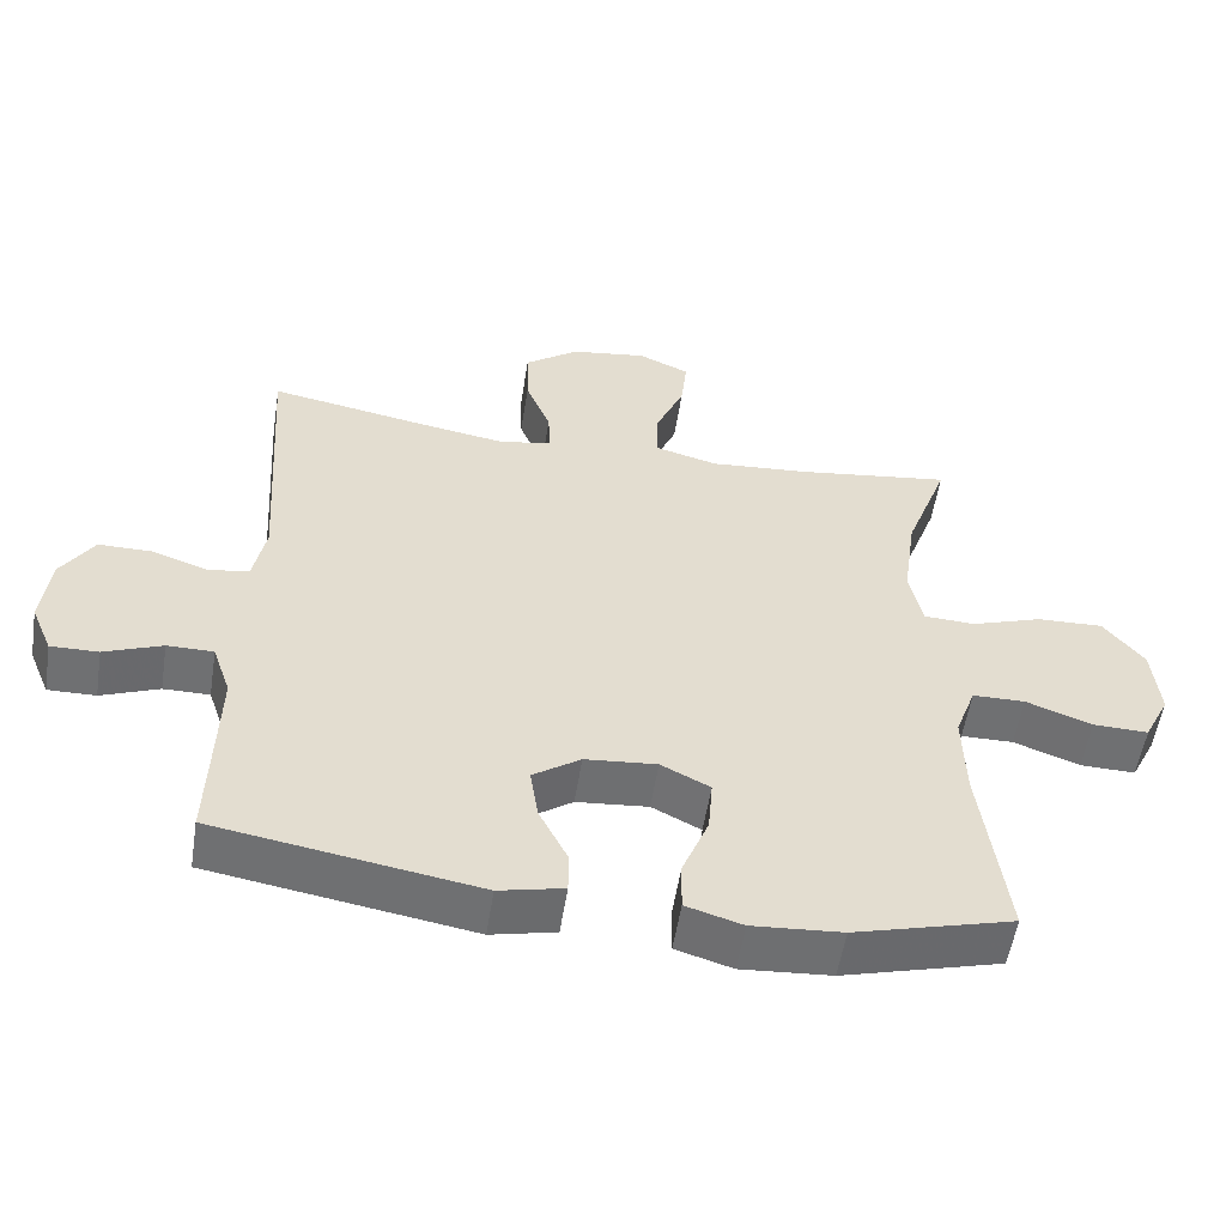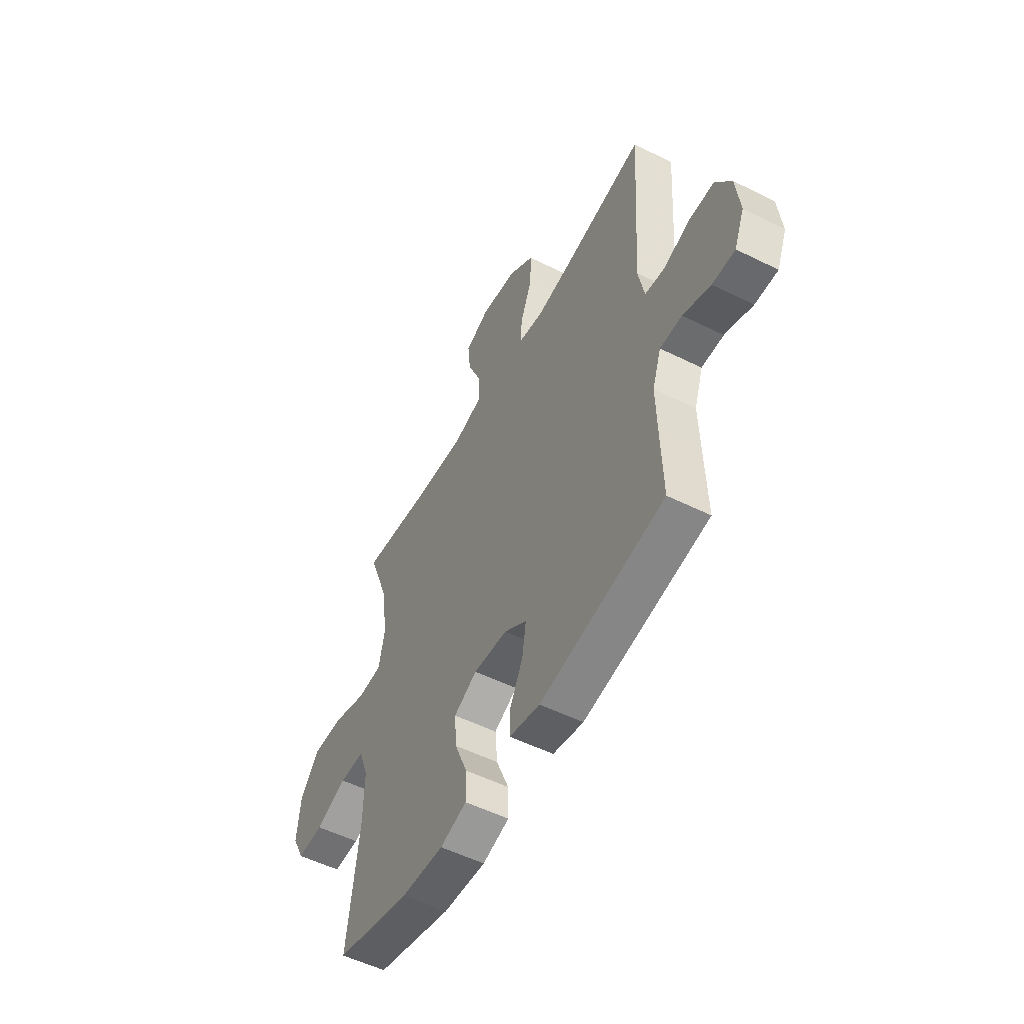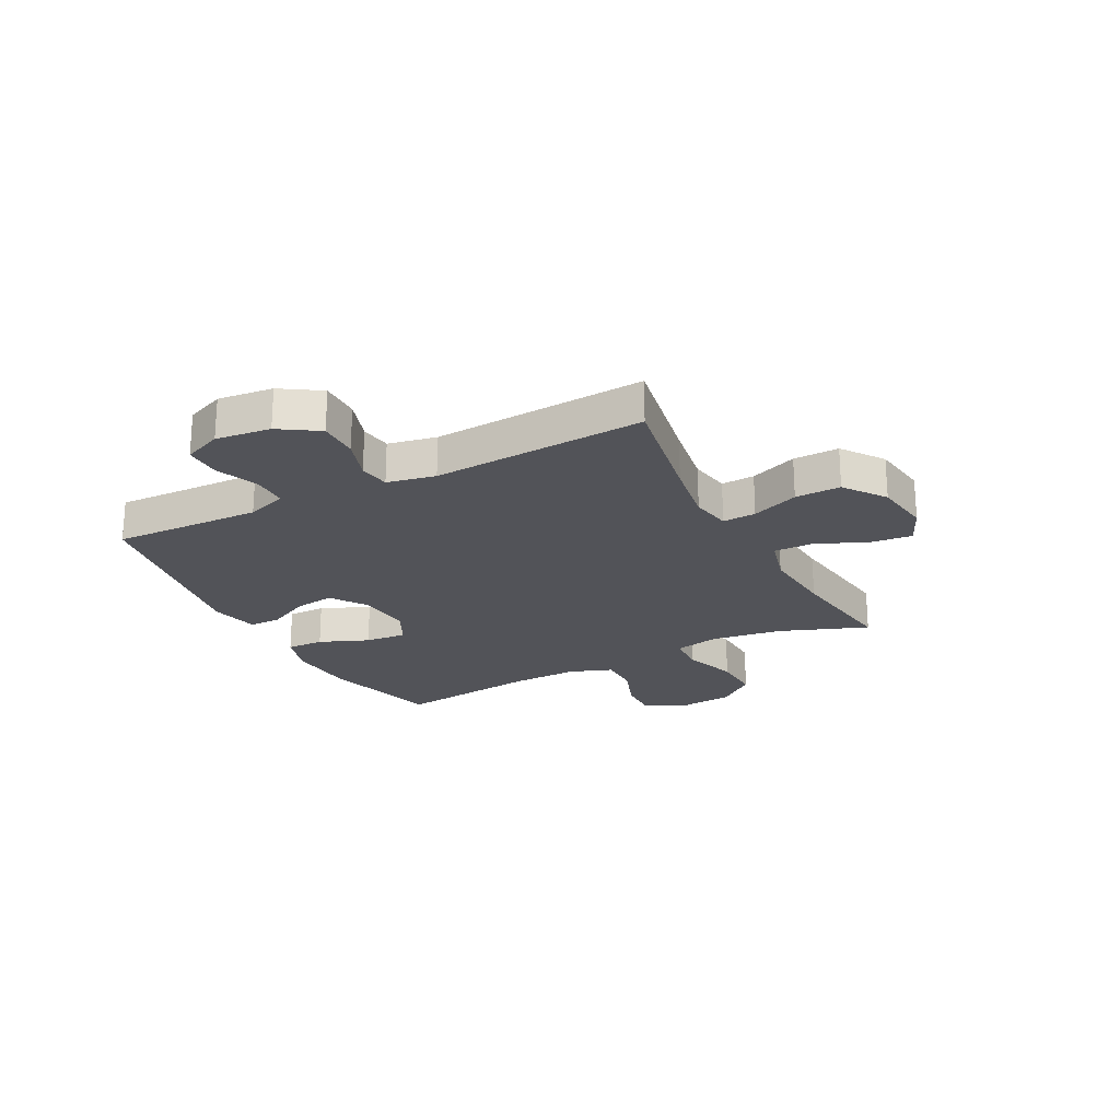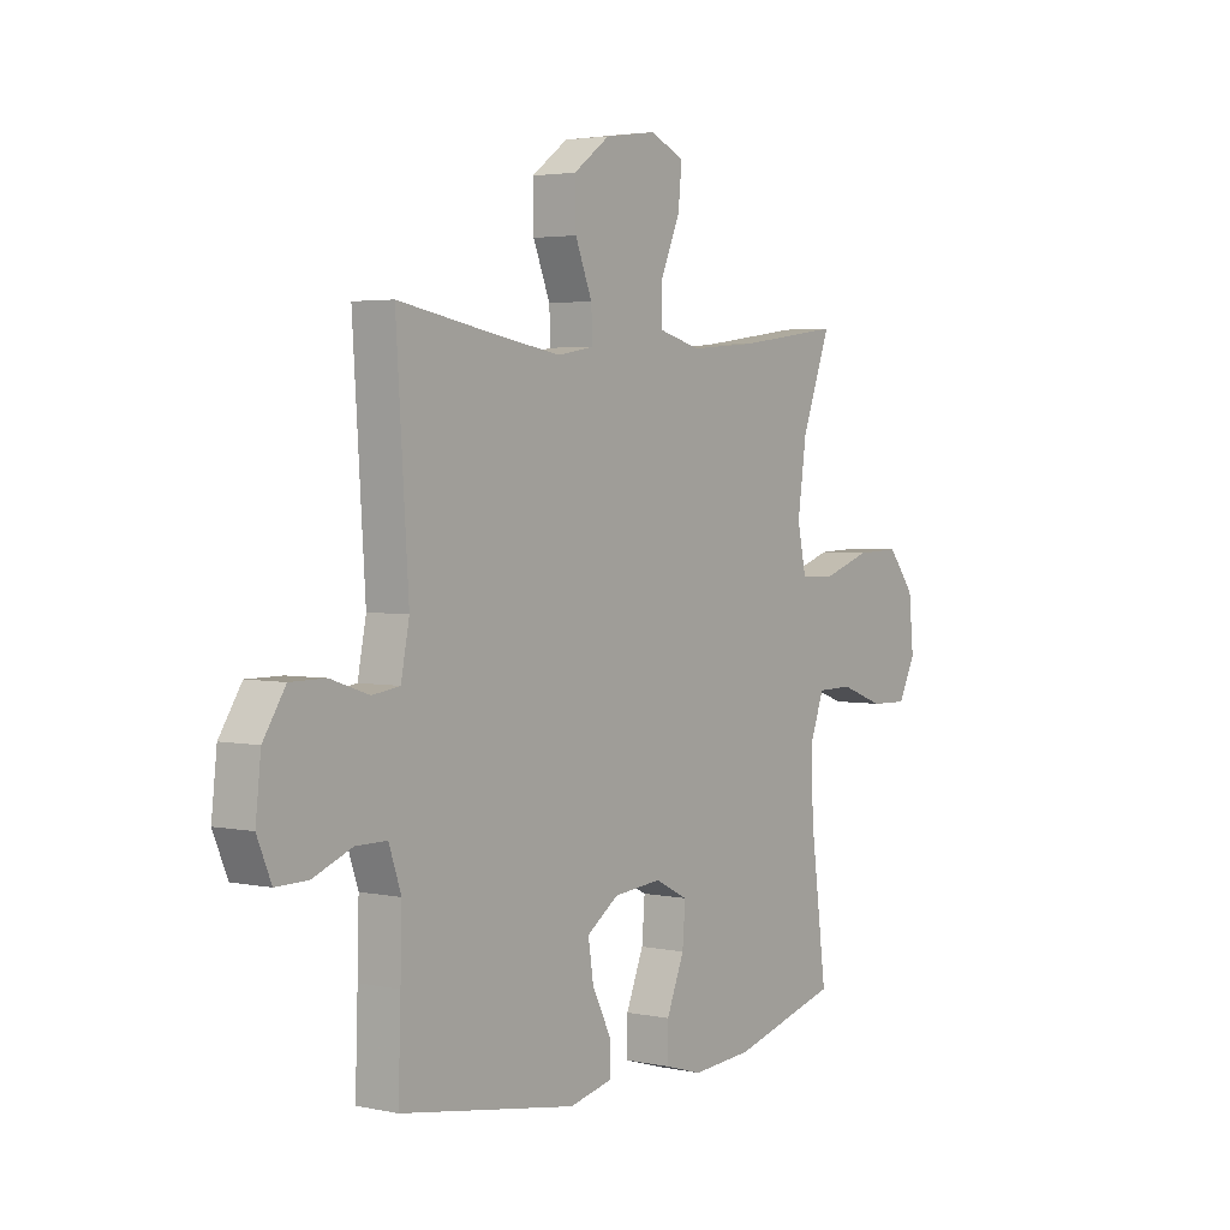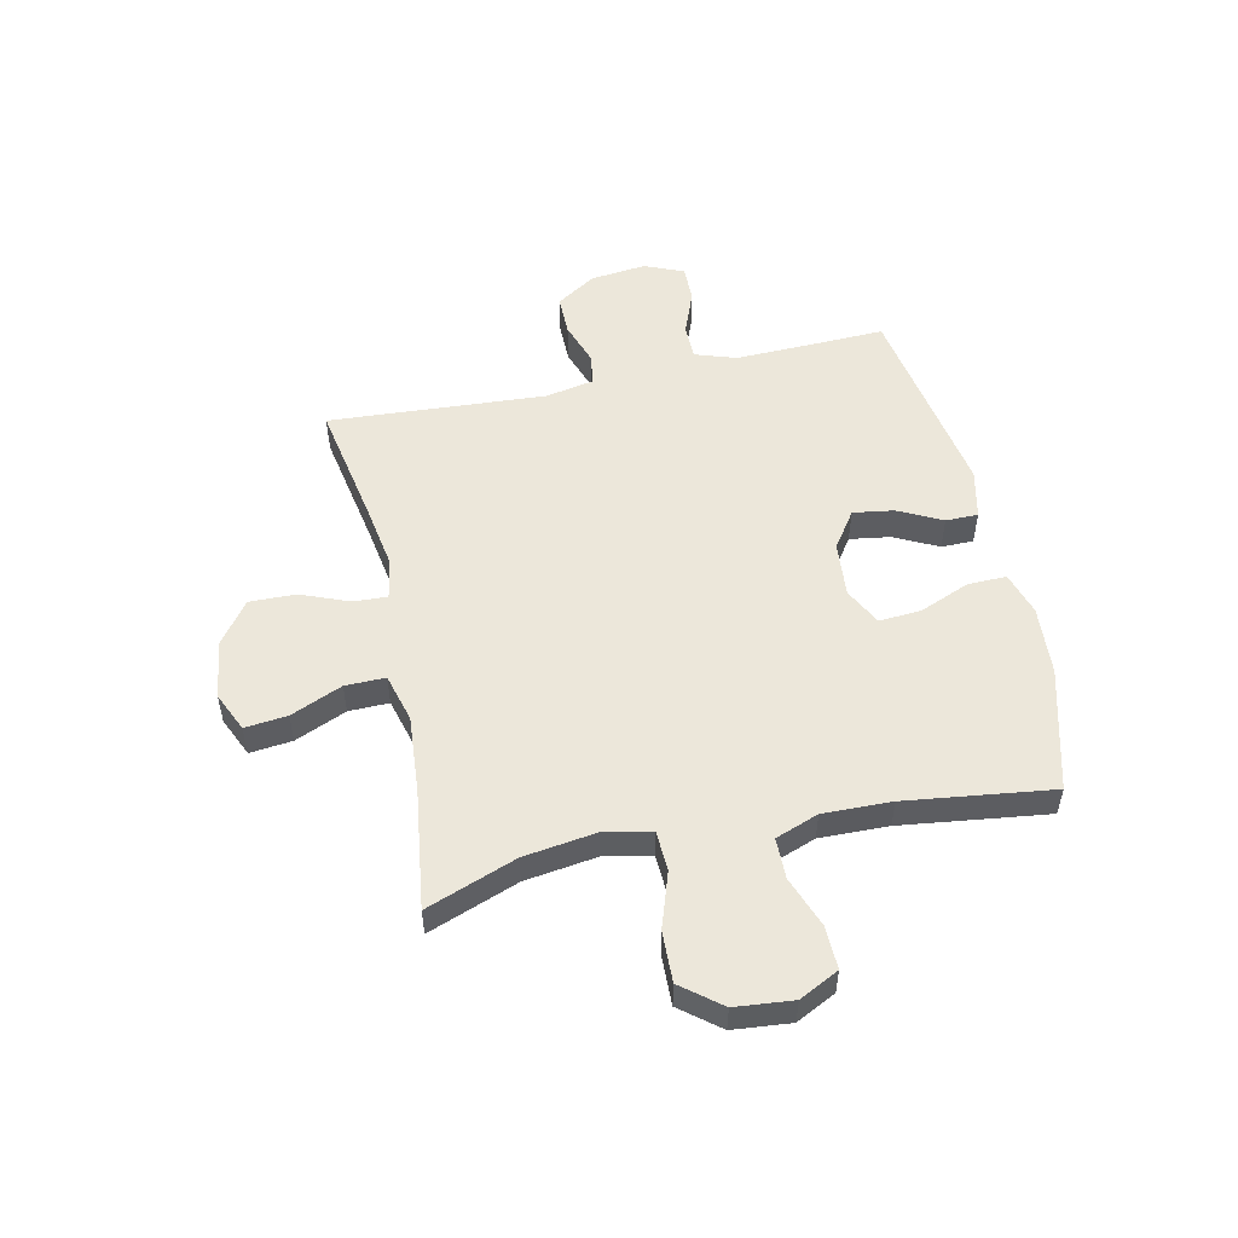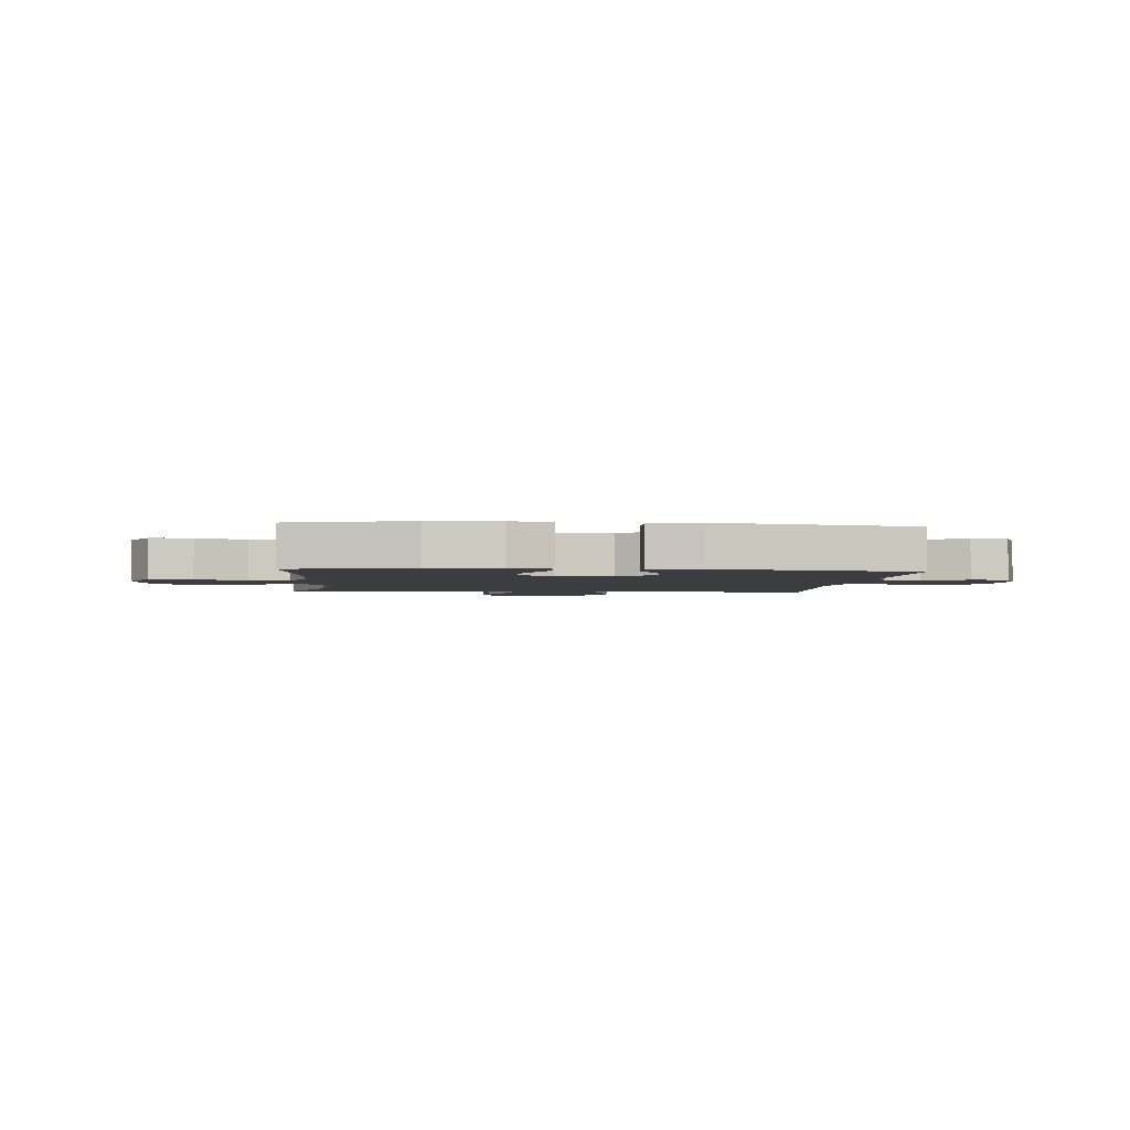
<metadata>
{"format":"obj","ext":"obj","renderer":"f3d","projection":"perspective","resolution":1024,"background":"white","views":[{"elev":-54.9,"azim":-8.9,"up":"+Z"},{"elev":-53.6,"azim":-117.9,"up":"+Z"},{"elev":-22.6,"azim":-62.6,"up":"+Y"},{"elev":3.3,"azim":-54.2,"up":"+Z"},{"elev":52.6,"azim":77.6,"up":"+Y"},{"elev":-2.6,"azim":174.4,"up":"+Y"}]}
</metadata>
<code>
v 0.5 0.07 0.5
v 0.441 0.07 0.341
v 0.423 0.07 0.213
v 0.441 0.07 0.13
v 0.511 0.07 0.127
v 0.609 0.07 0.16
v 0.699 0.07 0.163
v 0.754 0.07 0.094
v 0.764 0.07 -0.008
v 0.729 0.07 -0.078
v 0.653 0.07 -0.076
v 0.563 0.07 -0.043
v 0.491 0.07 -0.044
v 0.463 0.07 -0.12
v 0.466 0.07 -0.241
v 0.5 0.07 -0.5
v 0.283 0.07 -0.559
v 0.16 0.07 -0.568
v 0.083 0.07 -0.545
v 0.084 0.07 -0.477
v 0.12 0.07 -0.388
v 0.126 0.07 -0.313
v 0.059 0.07 -0.279
v -0.039 0.07 -0.288
v -0.104 0.07 -0.333
v -0.093 0.07 -0.405
v -0.054 0.07 -0.482
v -0.054 0.07 -0.539
v -0.142 0.07 -0.559
v -0.5 0.07 -0.5
v -0.495 0.07 -0.346
v -0.492 0.07 -0.232
v -0.517 0.07 -0.159
v -0.58 0.07 -0.159
v -0.659 0.07 -0.19
v -0.724 0.07 -0.191
v -0.753 0.07 -0.122
v -0.742 0.07 -0.023
v -0.697 0.07 0.047
v -0.625 0.07 0.047
v -0.548 0.07 0.021
v -0.492 0.07 0.029
v -0.475 0.07 0.116
v -0.5 0.07 0.5
v -0.284 0.07 0.461
v -0.167 0.07 0.442
v -0.094 0.07 0.455
v -0.097 0.07 0.515
v -0.131 0.07 0.6
v -0.133 0.07 0.682
v -0.059 0.07 0.736
v 0.045 0.07 0.751
v 0.115 0.07 0.72
v 0.107 0.07 0.645
v 0.068 0.07 0.554
v 0.067 0.07 0.483
v 0.153 0.07 0.46
v 0.289 0.07 0.471
v 0.5 0 0.5
v 0.441 0 0.341
v 0.423 0 0.213
v 0.441 0 0.13
v 0.511 0 0.127
v 0.609 0 0.16
v 0.699 0 0.163
v 0.754 0 0.094
v 0.764 0 -0.008
v 0.729 0 -0.078
v 0.653 0 -0.076
v 0.563 0 -0.043
v 0.491 0 -0.044
v 0.463 0 -0.12
v 0.466 0 -0.241
v 0.5 0 -0.5
v 0.283 0 -0.559
v 0.16 0 -0.568
v 0.083 0 -0.545
v 0.084 0 -0.477
v 0.12 0 -0.388
v 0.126 0 -0.313
v 0.059 0 -0.279
v -0.039 0 -0.288
v -0.104 0 -0.333
v -0.093 0 -0.405
v -0.054 0 -0.482
v -0.054 0 -0.539
v -0.142 0 -0.559
v -0.5 0 -0.5
v -0.495 0 -0.346
v -0.492 0 -0.232
v -0.517 0 -0.159
v -0.58 0 -0.159
v -0.659 0 -0.19
v -0.724 0 -0.191
v -0.753 0 -0.122
v -0.742 0 -0.023
v -0.697 0 0.047
v -0.625 0 0.047
v -0.548 0 0.021
v -0.492 0 0.029
v -0.475 0 0.116
v -0.5 0 0.5
v -0.284 0 0.461
v -0.167 0 0.442
v -0.094 0 0.455
v -0.097 0 0.515
v -0.131 0 0.6
v -0.133 0 0.682
v -0.059 0 0.736
v 0.045 0 0.751
v 0.115 0 0.72
v 0.107 0 0.645
v 0.068 0 0.554
v 0.067 0 0.483
v 0.153 0 0.46
v 0.289 0 0.471
f 52 53 54 55
f 52 55 56
f 51 52 56
f 48 49 50 51
f 47 48 51 56
f 46 47 56 57
f 43 44 45
f 42 43 45 46
f 38 39 40 41
f 38 41 42
f 37 38 42
f 34 35 36 37
f 33 34 37 42
f 32 33 42 46
f 28 29 30 31
f 26 27 28 31
f 25 26 31 32
f 24 25 32 46
f 18 19 20 21
f 18 21 22
f 15 16 17 18
f 14 15 18 22
f 13 14 22 23
f 9 10 11 12
f 9 12 13
f 8 9 13
f 5 6 7 8
f 4 5 8 13
f 58 1 2
f 57 58 2 3
f 4 13 23 24
f 24 46 57
f 3 4 24 57
f 113 112 111 110
f 114 113 110
f 114 110 109
f 109 108 107 106
f 114 109 106 105
f 115 114 105 104
f 103 102 101
f 104 103 101 100
f 99 98 97 96
f 100 99 96
f 100 96 95
f 95 94 93 92
f 100 95 92 91
f 104 100 91 90
f 89 88 87 86
f 89 86 85 84
f 90 89 84 83
f 104 90 83 82
f 79 78 77 76
f 80 79 76
f 76 75 74 73
f 80 76 73 72
f 81 80 72 71
f 70 69 68 67
f 71 70 67
f 71 67 66
f 66 65 64 63
f 71 66 63 62
f 60 59 116
f 61 60 116 115
f 82 81 71 62
f 115 104 82
f 115 82 62 61
f 1 59 60 2
f 2 60 61 3
f 3 61 62 4
f 4 62 63 5
f 5 63 64 6
f 6 64 65 7
f 7 65 66 8
f 8 66 67 9
f 9 67 68 10
f 10 68 69 11
f 11 69 70 12
f 12 70 71 13
f 13 71 72 14
f 14 72 73 15
f 15 73 74 16
f 16 74 75 17
f 17 75 76 18
f 18 76 77 19
f 19 77 78 20
f 20 78 79 21
f 21 79 80 22
f 22 80 81 23
f 23 81 82 24
f 24 82 83 25
f 25 83 84 26
f 26 84 85 27
f 27 85 86 28
f 28 86 87 29
f 29 87 88 30
f 30 88 89 31
f 31 89 90 32
f 32 90 91 33
f 33 91 92 34
f 34 92 93 35
f 35 93 94 36
f 36 94 95 37
f 37 95 96 38
f 38 96 97 39
f 39 97 98 40
f 40 98 99 41
f 41 99 100 42
f 42 100 101 43
f 43 101 102 44
f 44 102 103 45
f 45 103 104 46
f 46 104 105 47
f 47 105 106 48
f 48 106 107 49
f 49 107 108 50
f 50 108 109 51
f 51 109 110 52
f 52 110 111 53
f 53 111 112 54
f 54 112 113 55
f 55 113 114 56
f 56 114 115 57
f 57 115 116 58
f 58 116 59 1

</code>
